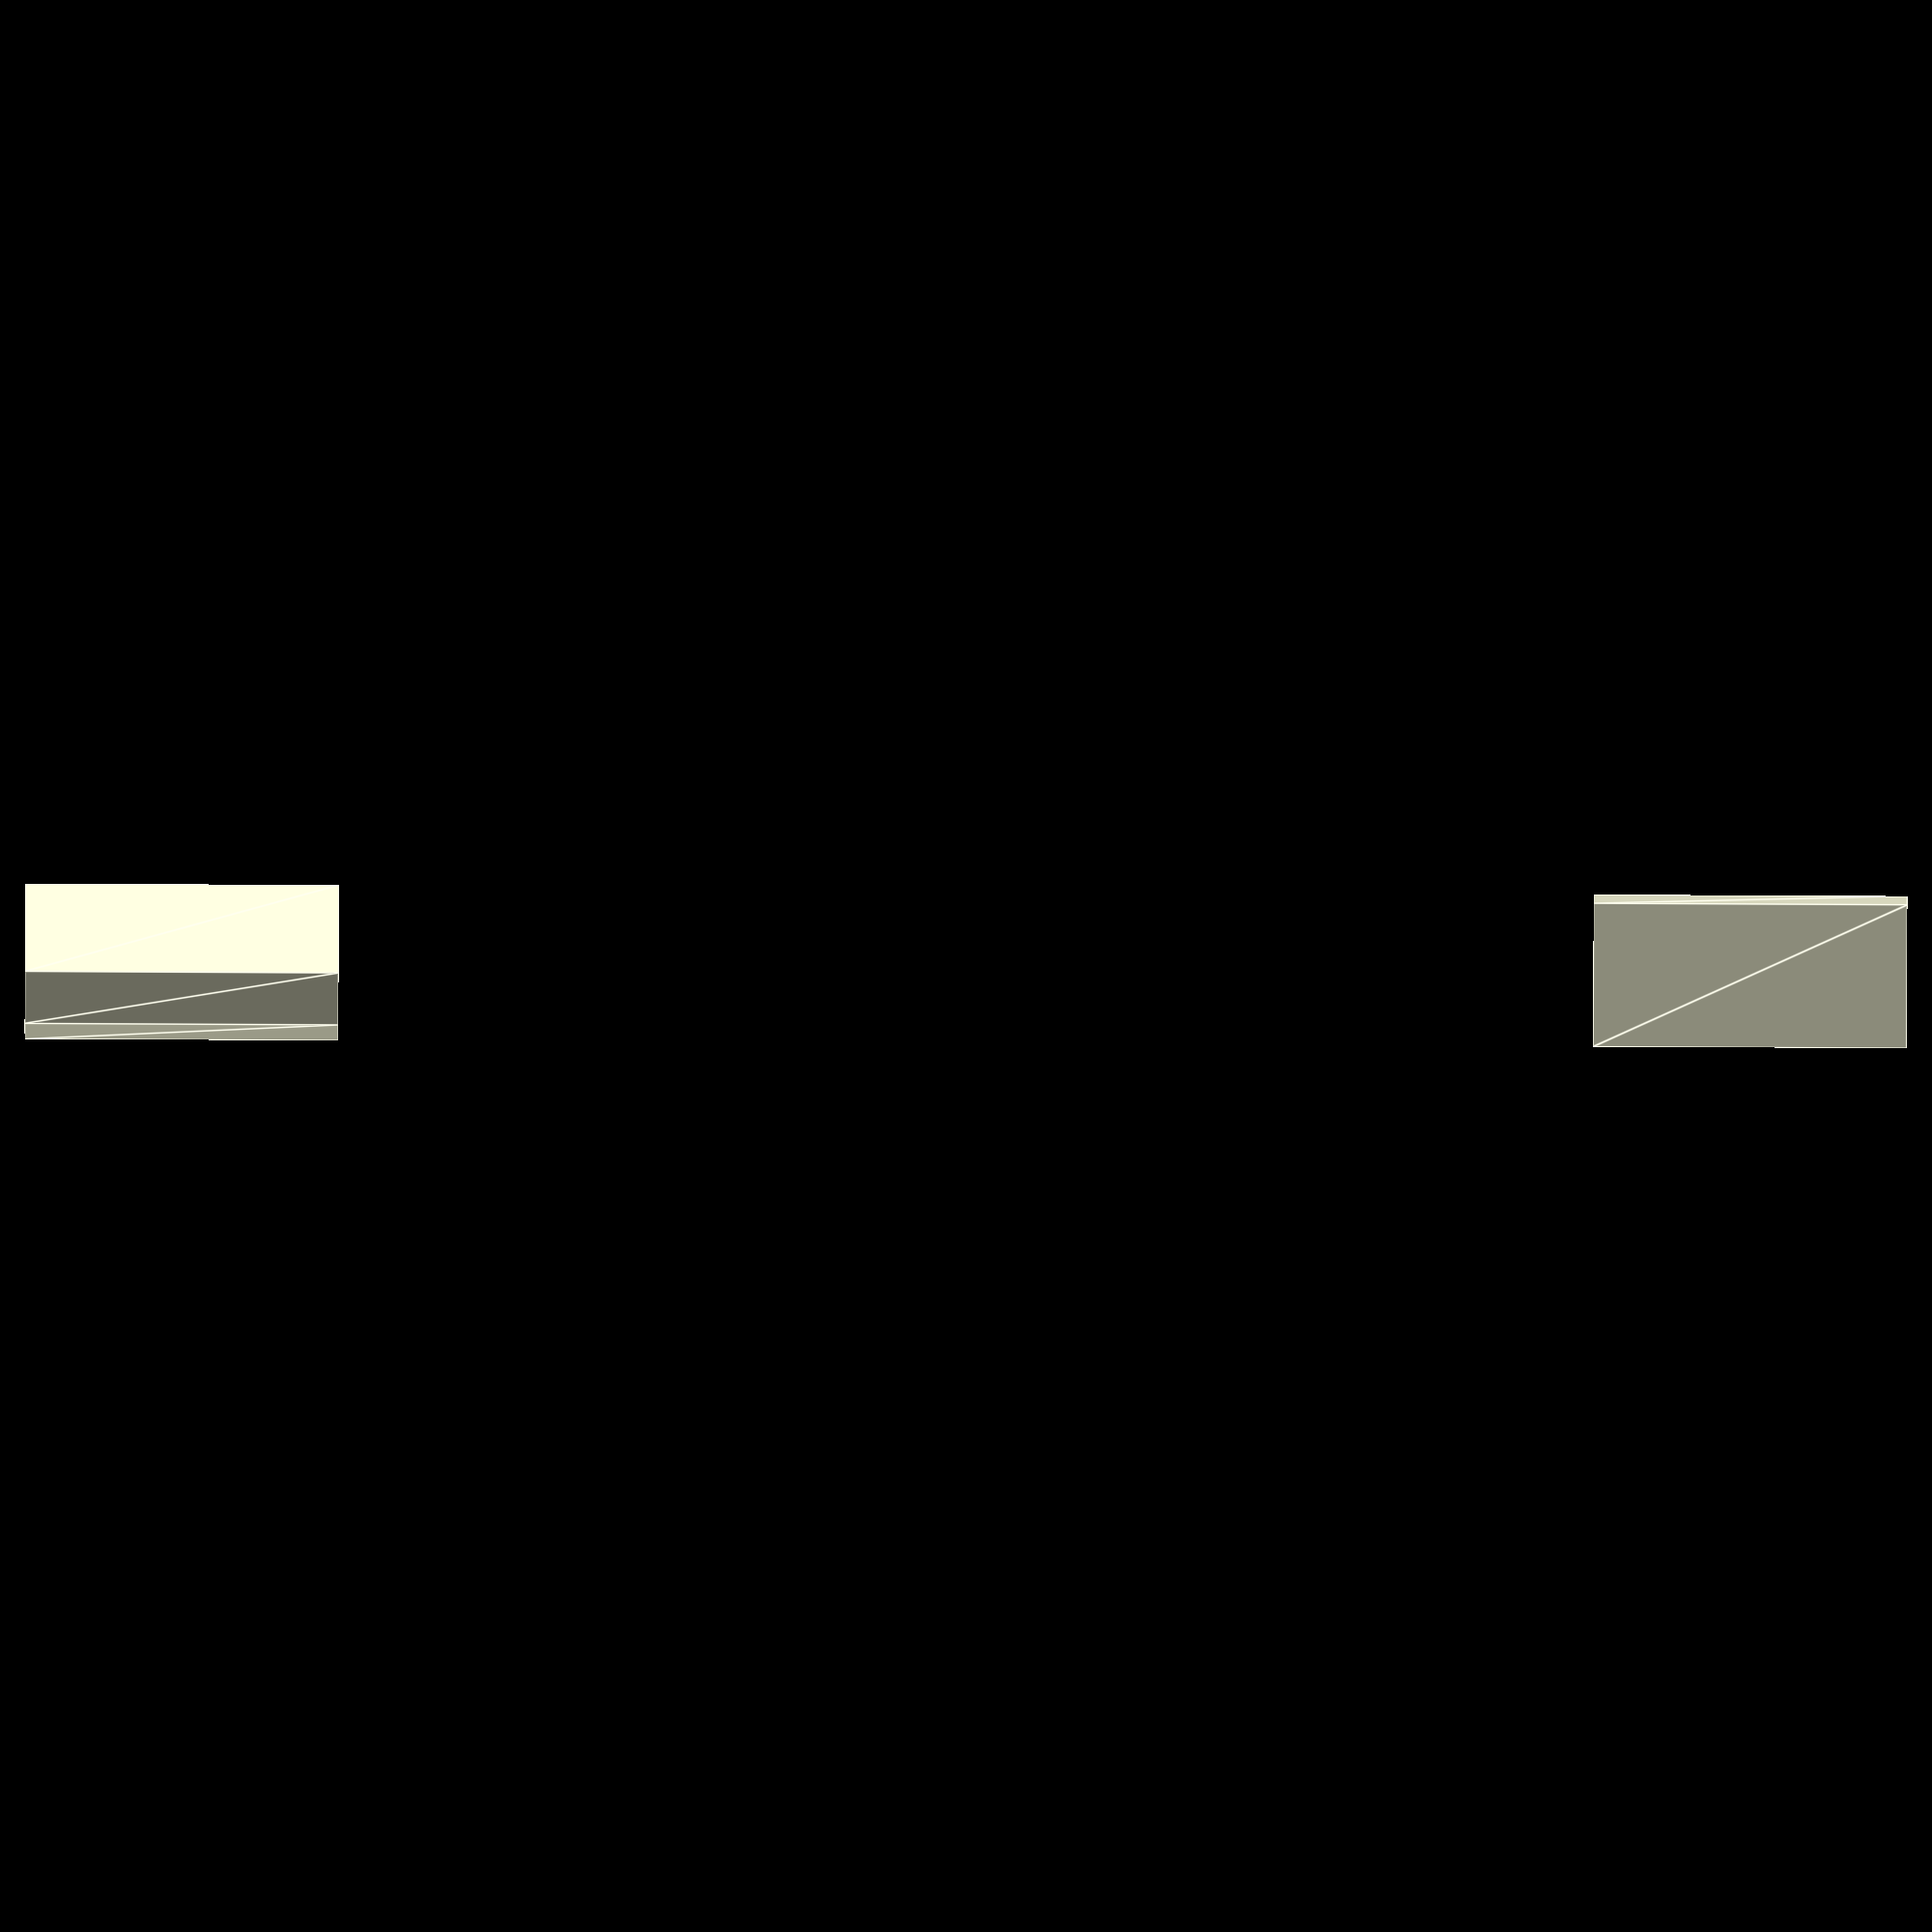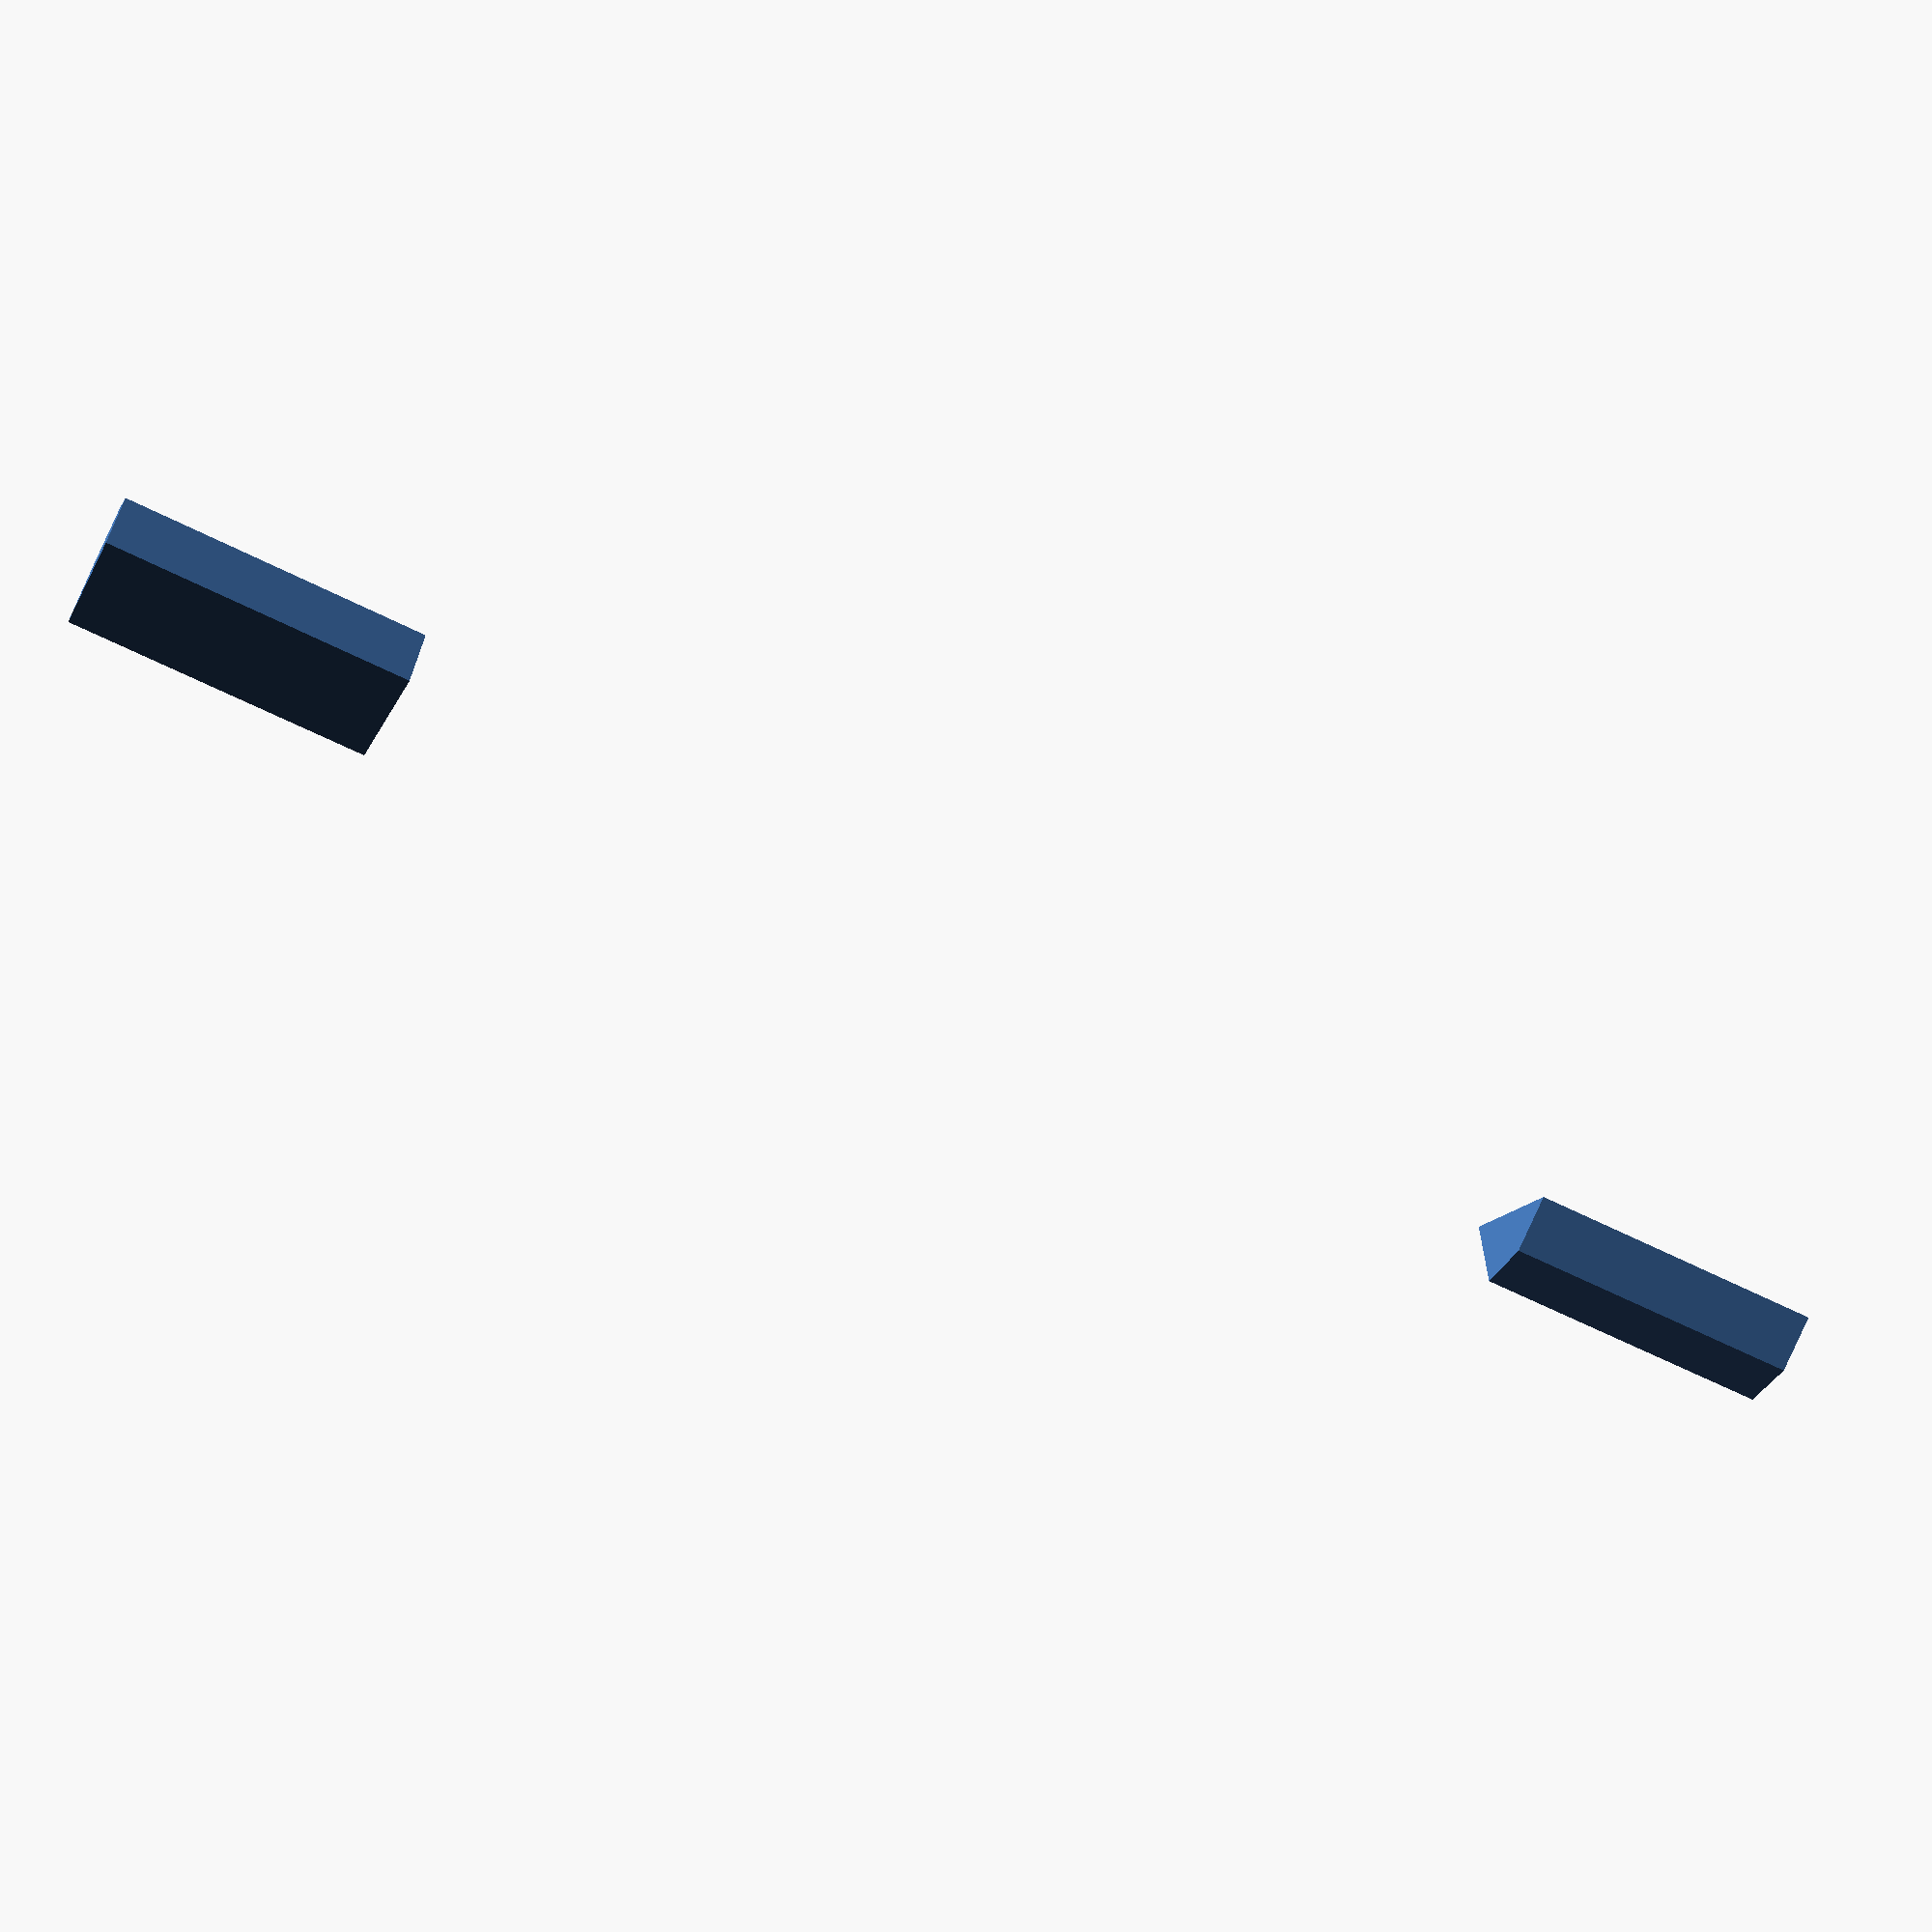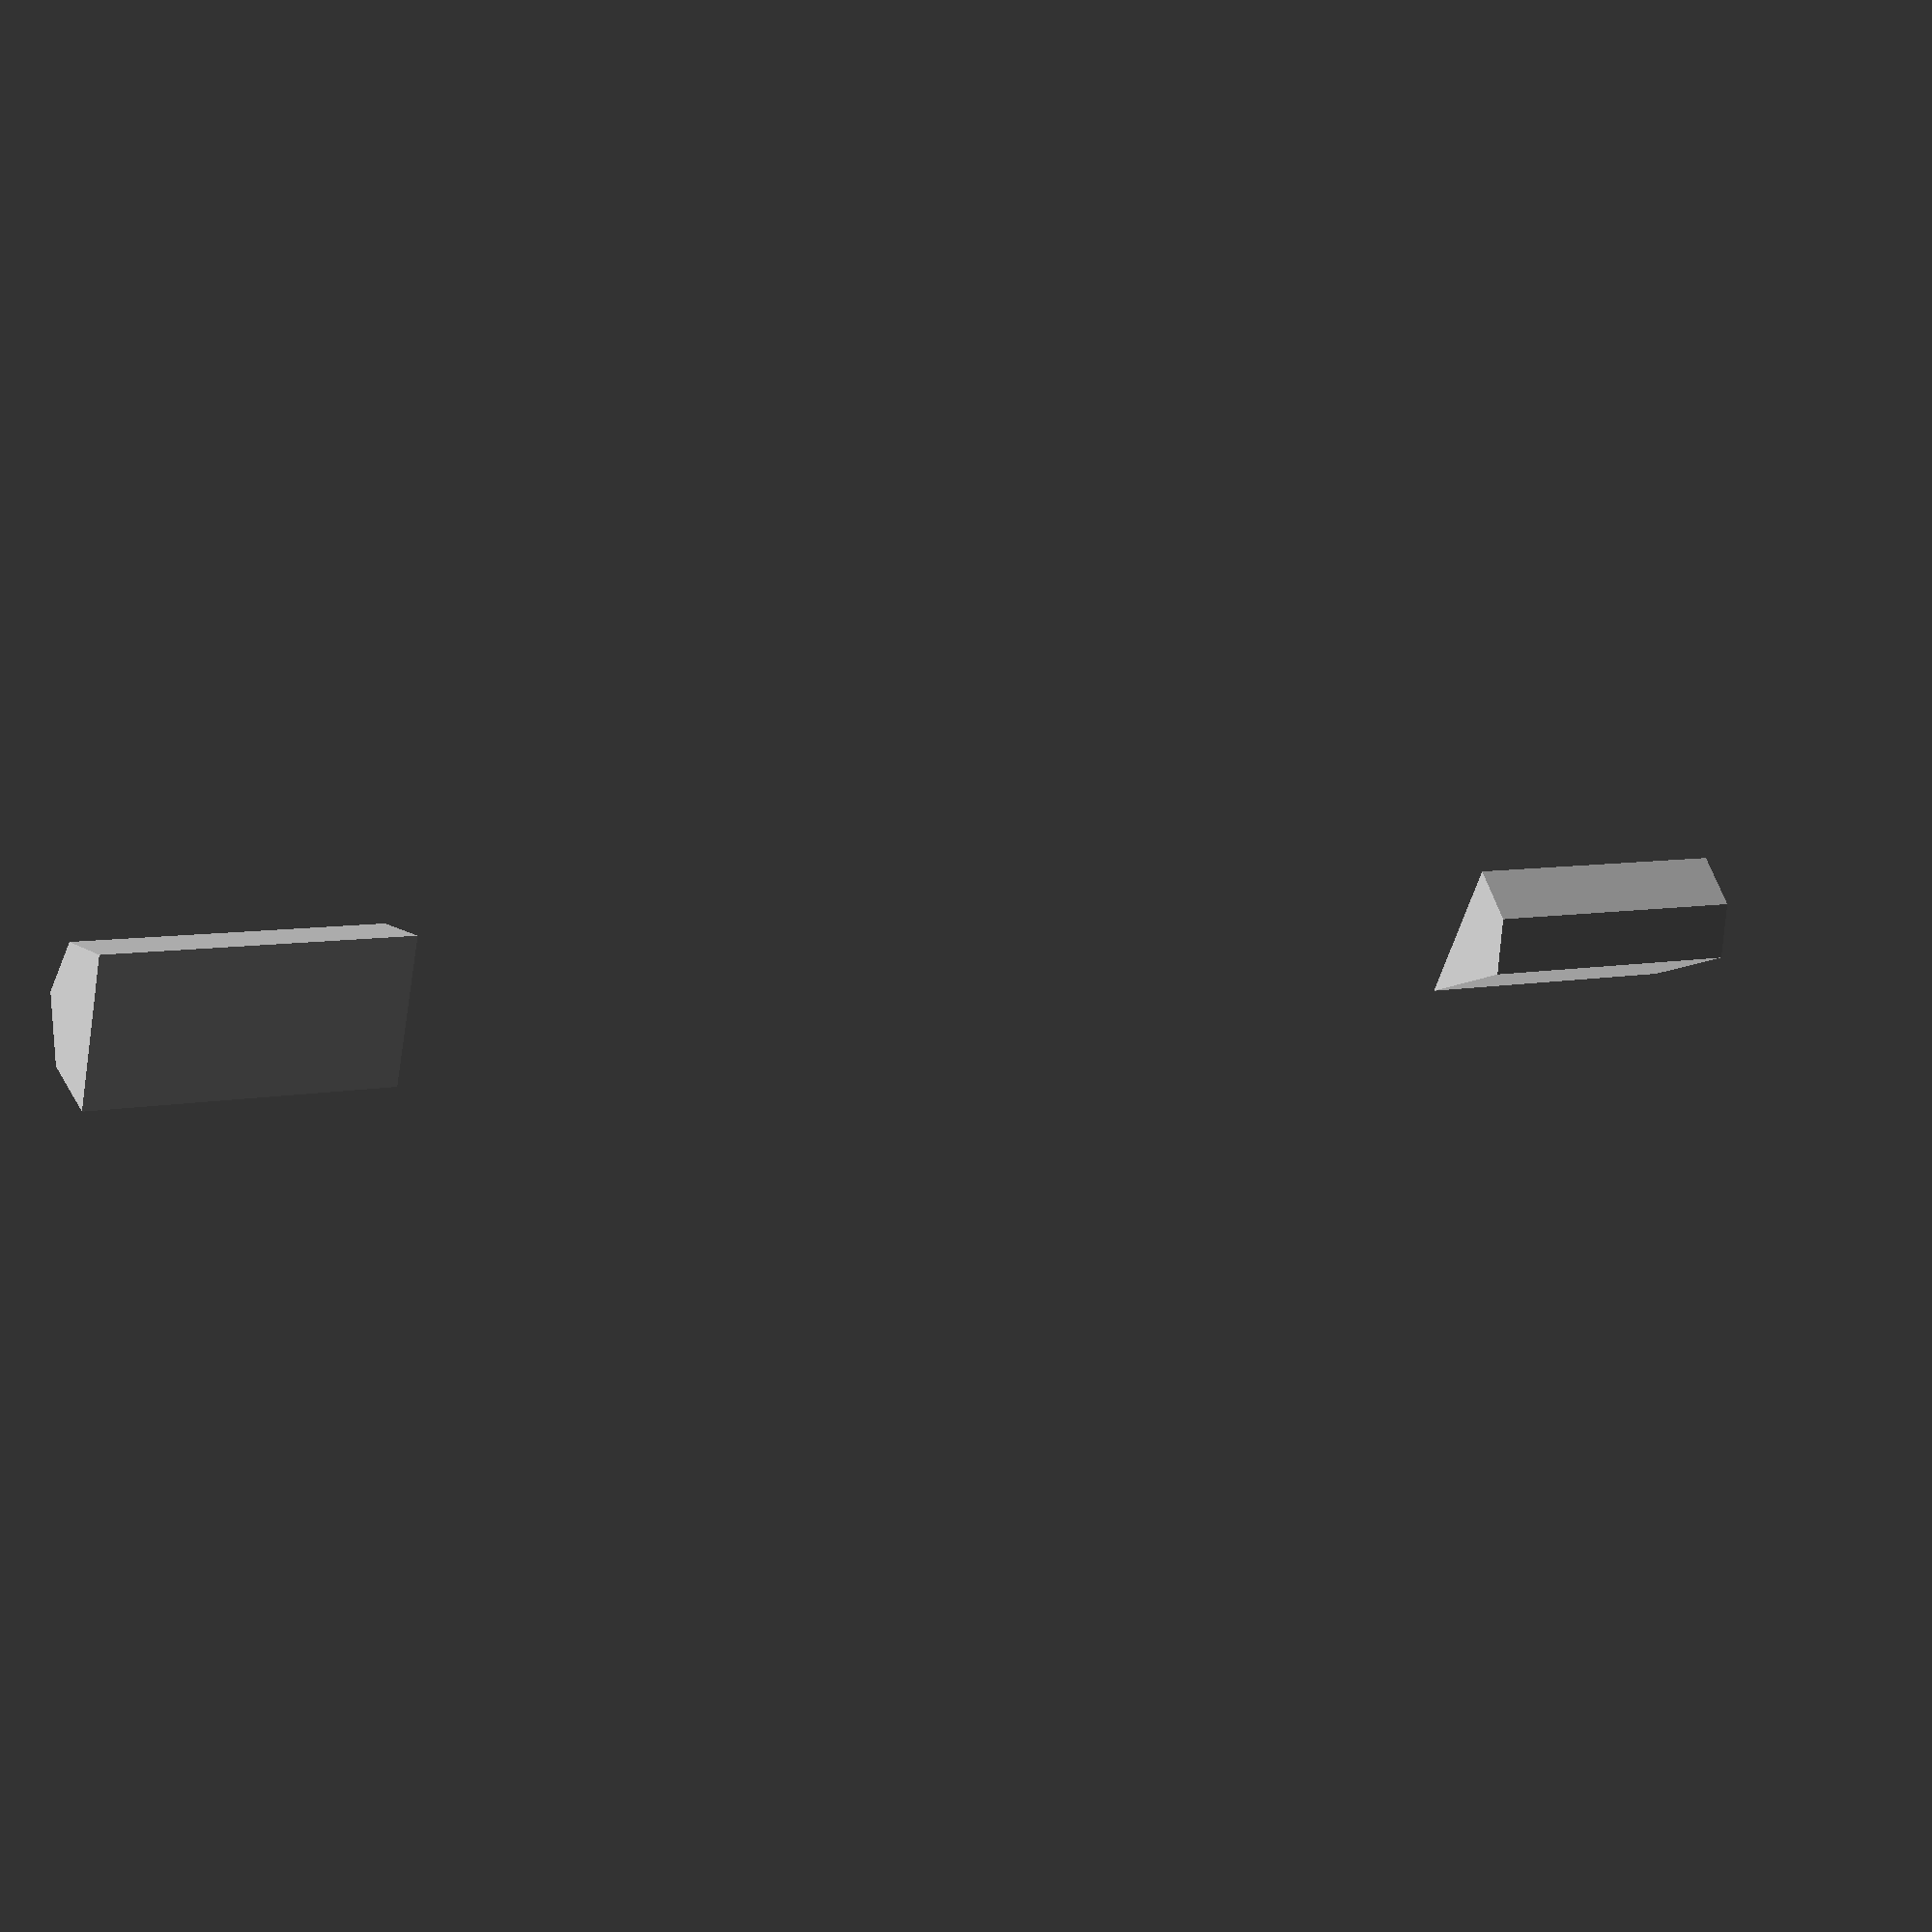
<openscad>


union() {
	translate(v = [0, 0, 0]) {
		linear_extrude(height = 4) {
			polygon(paths = [[0, 1, 2, 3, 4, 5, 6, 7]], points = [[0.0, 1.0], [0.707106781187, 0.707106781187], [-2.44929359829e-16, 1.0], [3.67394039744e-16, -1.0], [-1.0, -4.28626379702e-16], [6.12323399574e-16, -1.0], [1.0, -7.35407060125e-16], [0.707106781187, 0.707106781187]]);
		}
	}
	translate(v = [0, 0, 4]) {
		linear_extrude(height = 4) {
			polygon(paths = [[0, 1]], points = [[2.9416282405e-15, 1.0], [9.78479478045e-16, -1.0]]);
		}
	}
	translate(v = [0, 0, 8]) {
		linear_extrude(height = 4) {
			polygon(paths = [[0, 1]], points = [[-2.44929359829e-16, 1.0], [-1.95993006315e-14, 1.0]]);
		}
	}
	translate(v = [0, 0, 12]) {
		linear_extrude(height = 4) {
			polygon(paths = [[0]], points = [[-1.56779549516e-14, 1.0]]);
		}
	}
	translate(v = [0, 0, 16]) {
		linear_extrude(height = 4) {
			polygon(paths = [[0]], points = [[2.47592254635e-18, 1.0]]);
		}
	}
	translate(v = [0, 0, 20]) {
		linear_extrude(height = 4) {
			polygon(paths = [[0, 1, 2, 3, 4, 5, 6]], points = [[-2.44929359829e-16, 1.0], [0.433883739118, -0.900968867902], [-0.433883739118, -0.900968867902], [0.433883739118, -0.900968867902], [-0.433883739118, -0.900968867902], [-0.974927912182, -0.222520933956], [-0.781831482468, 0.623489801859]]);
		}
	}
}
</openscad>
<views>
elev=109.6 azim=63.0 roll=269.7 proj=o view=edges
elev=62.9 azim=134.8 roll=63.0 proj=p view=wireframe
elev=173.9 azim=210.6 roll=122.9 proj=p view=wireframe
</views>
